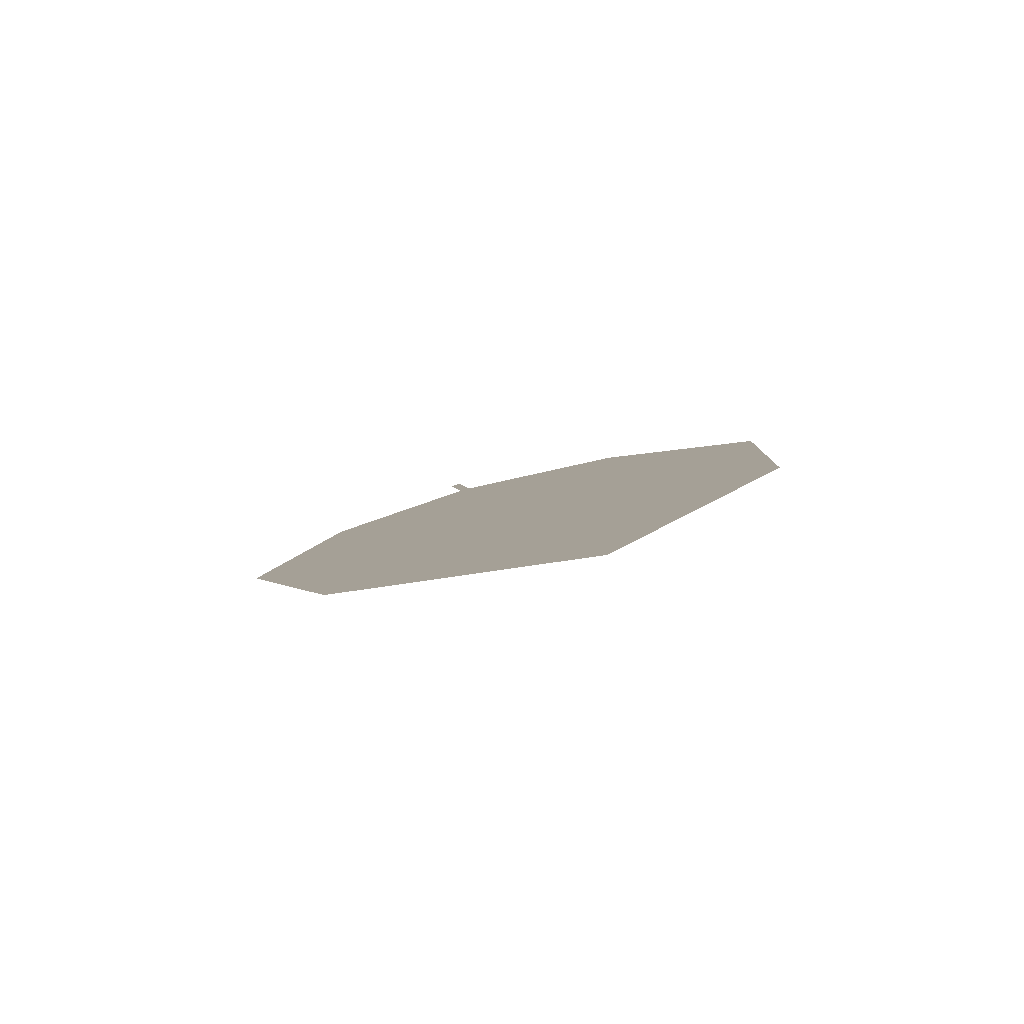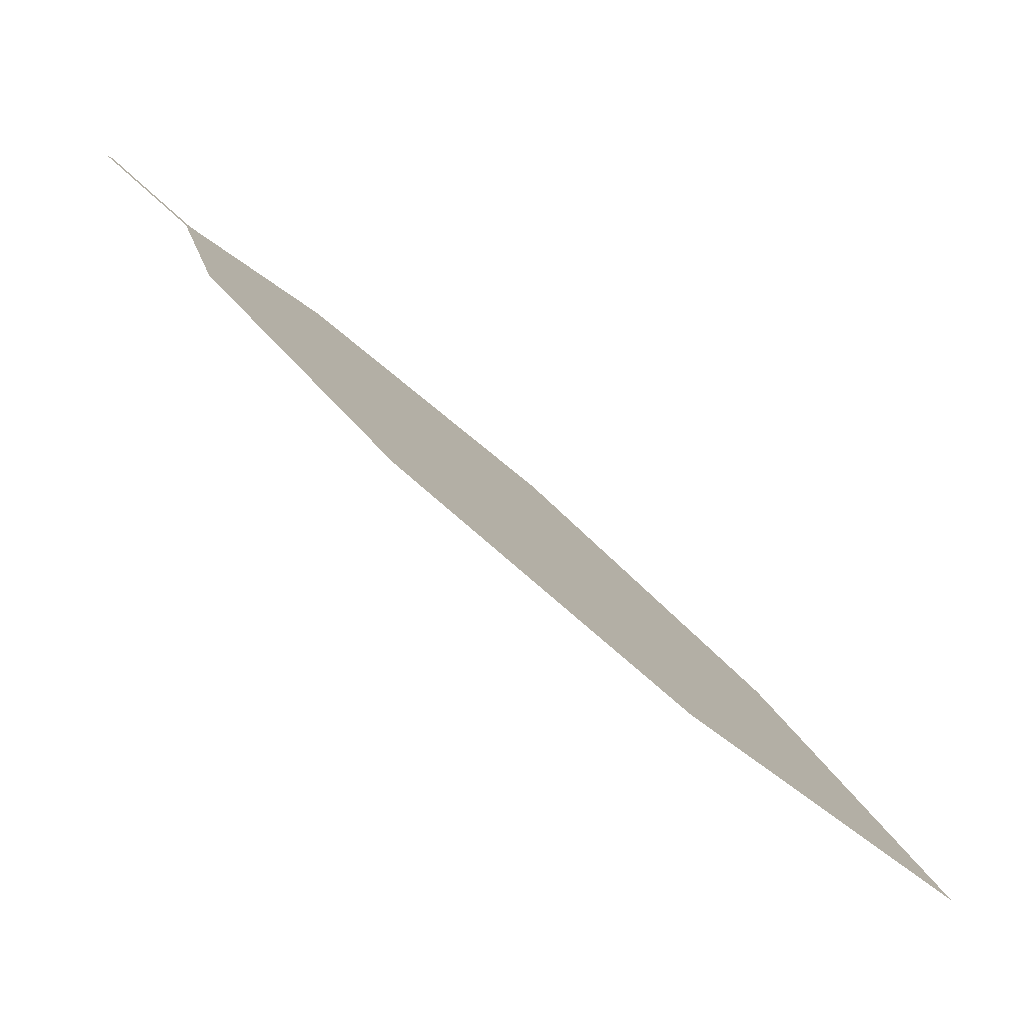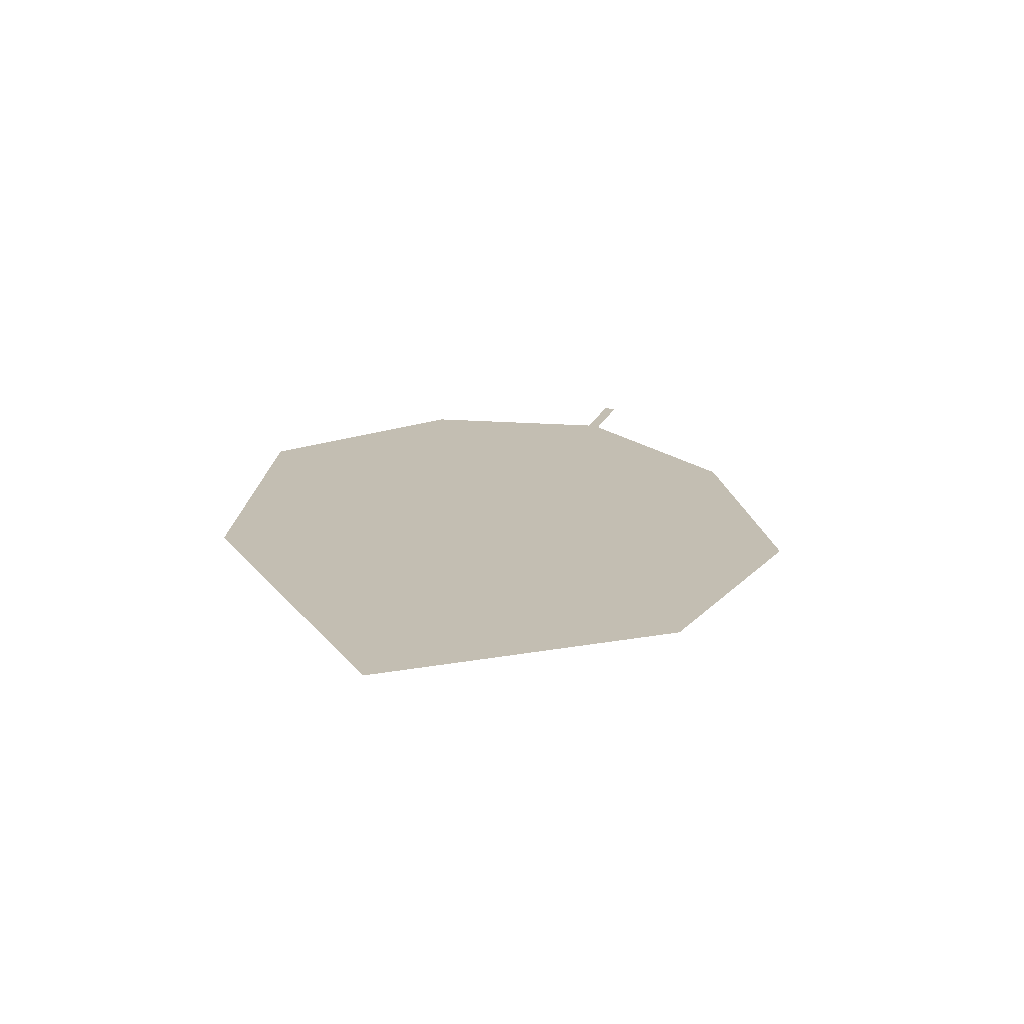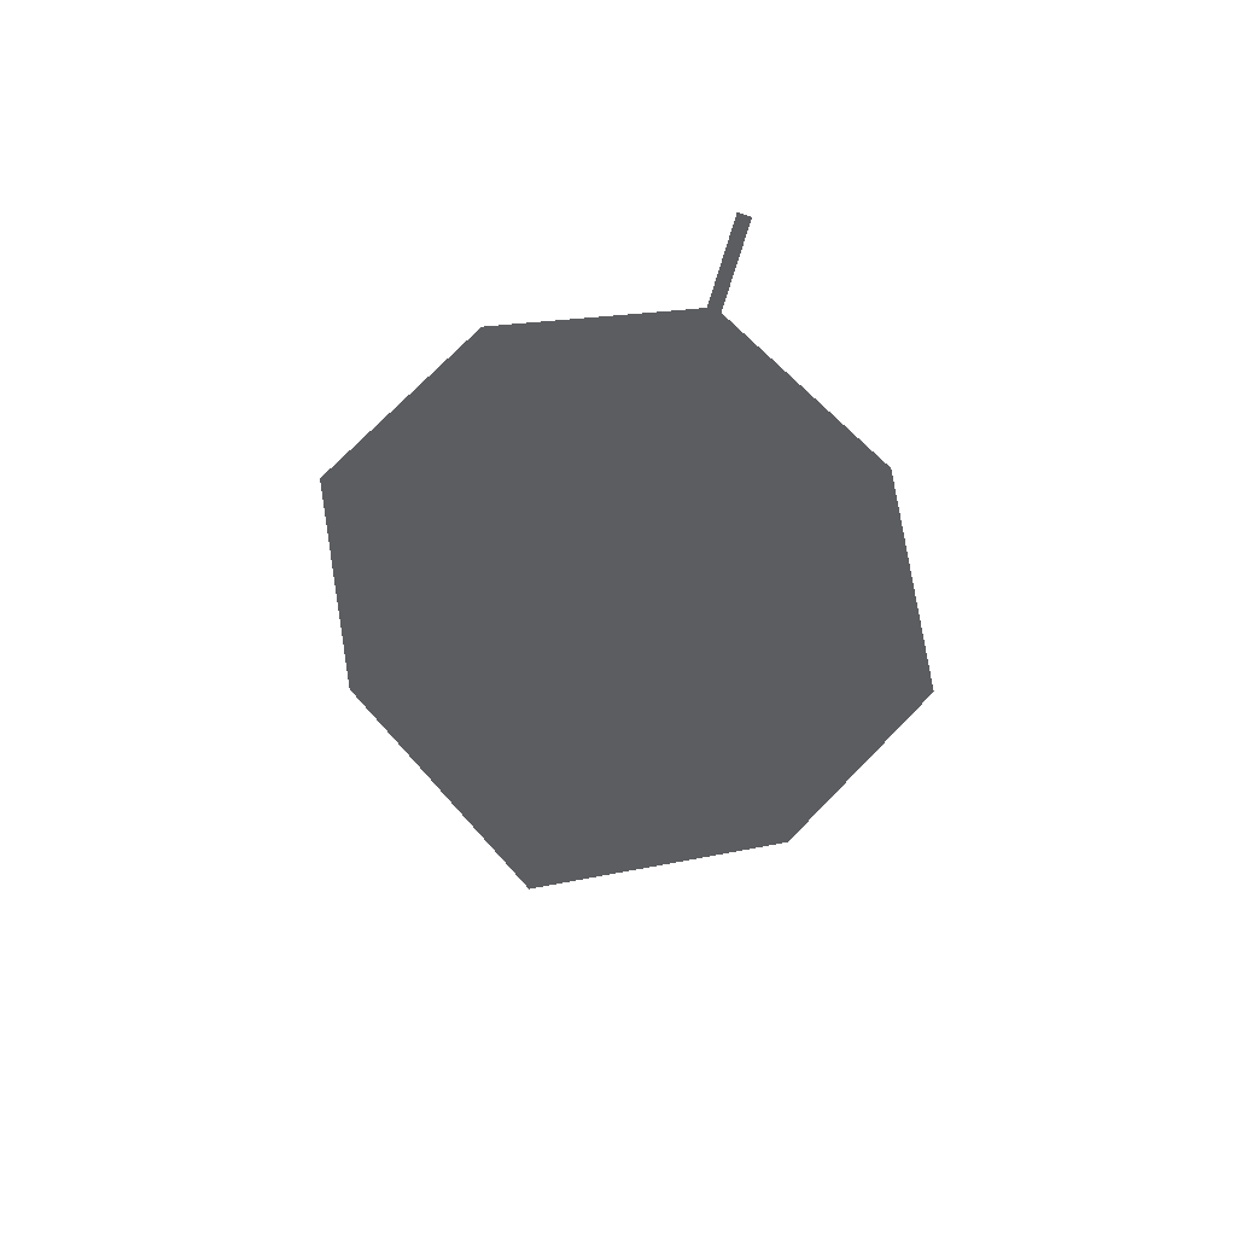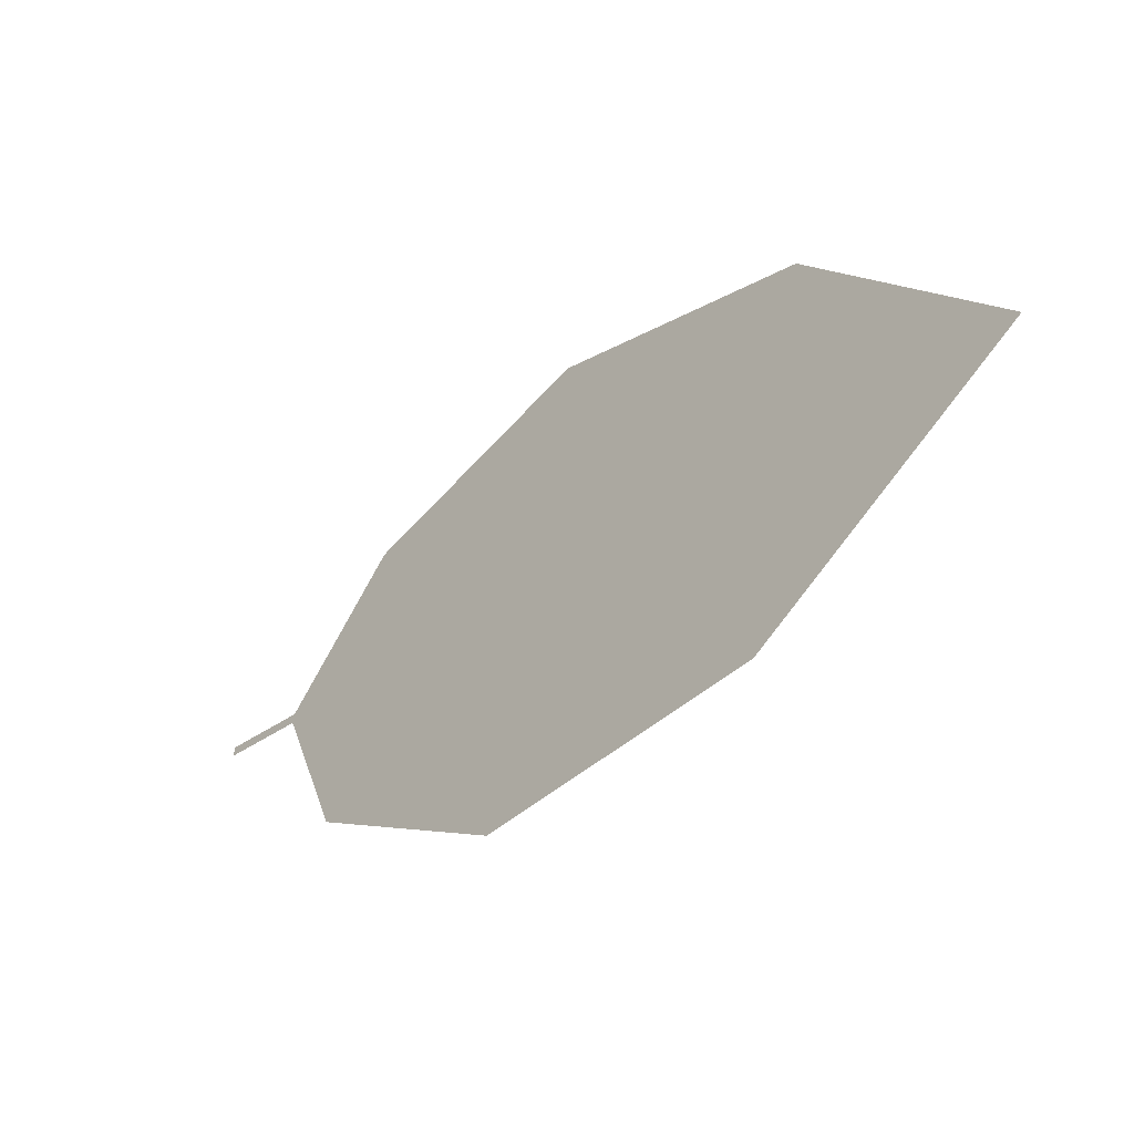
<metadata>
{"format":"obj","ext":"obj","renderer":"f3d","projection":"perspective","resolution":1024,"background":"white","views":[{"elev":51.9,"azim":-8.7,"up":"+Z"},{"elev":-9.4,"azim":-81.1,"up":"+Y"},{"elev":63.6,"azim":22.3,"up":"+Z"},{"elev":-79.6,"azim":168.9,"up":"+Z"},{"elev":49.9,"azim":-74.8,"up":"+Z"}]}
</metadata>
<code>
o Leaves.050_leaves.050
v 0.2706 -0.1066 1.595
v 0.271 -0.1152 1.605
v 0.2718 -0.1064 1.596
v 0.2723 -0.1151 1.605
v 0.2911 -0.1212 1.616
v 0.2999 -0.1679 1.669
v 0.2491 -0.1747 1.665
v 0.2756 -0.1929 1.691
v 0.305 -0.1412 1.641
v 0.2414 -0.1497 1.636
v 0.253 -0.1263 1.613
f 1 2 4 3
f 7 6 4 2
f 6 9 5 4
f 7 8 6
f 2 11 10 7

</code>
